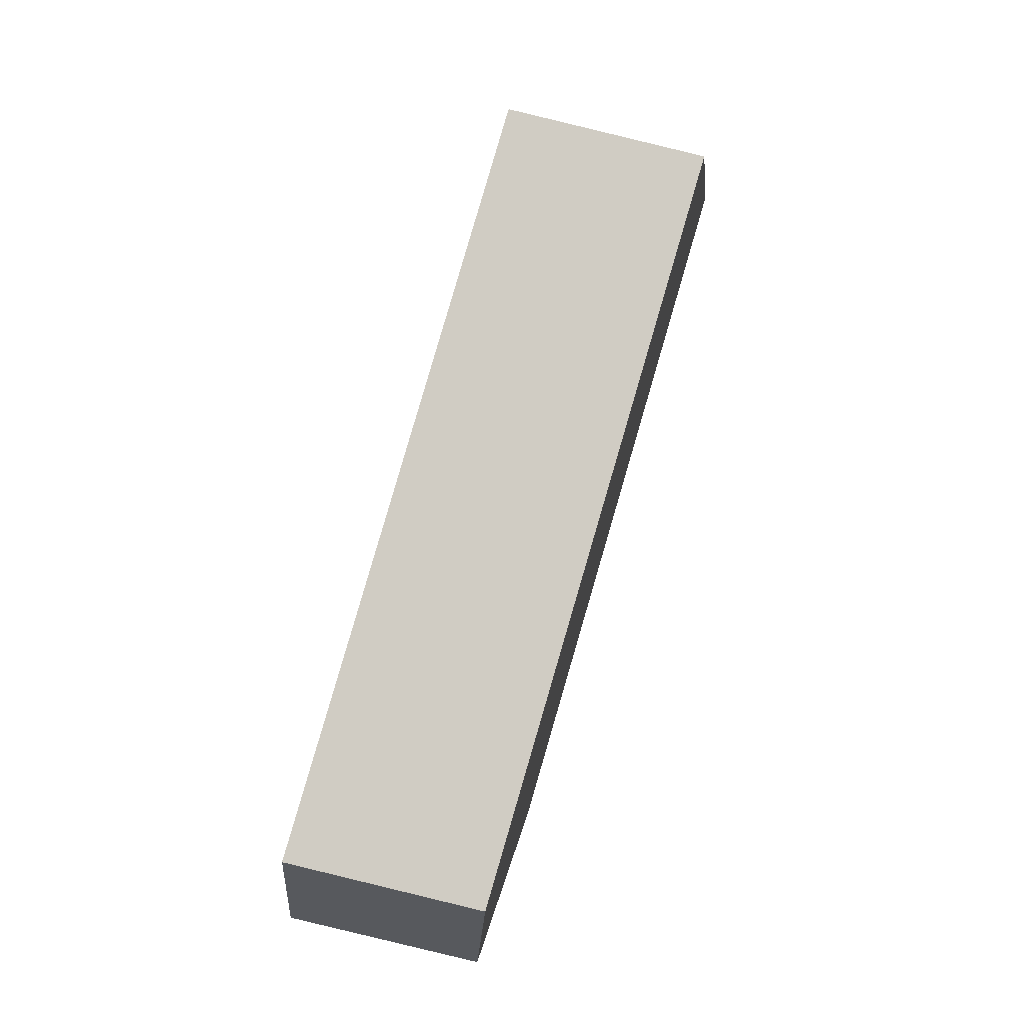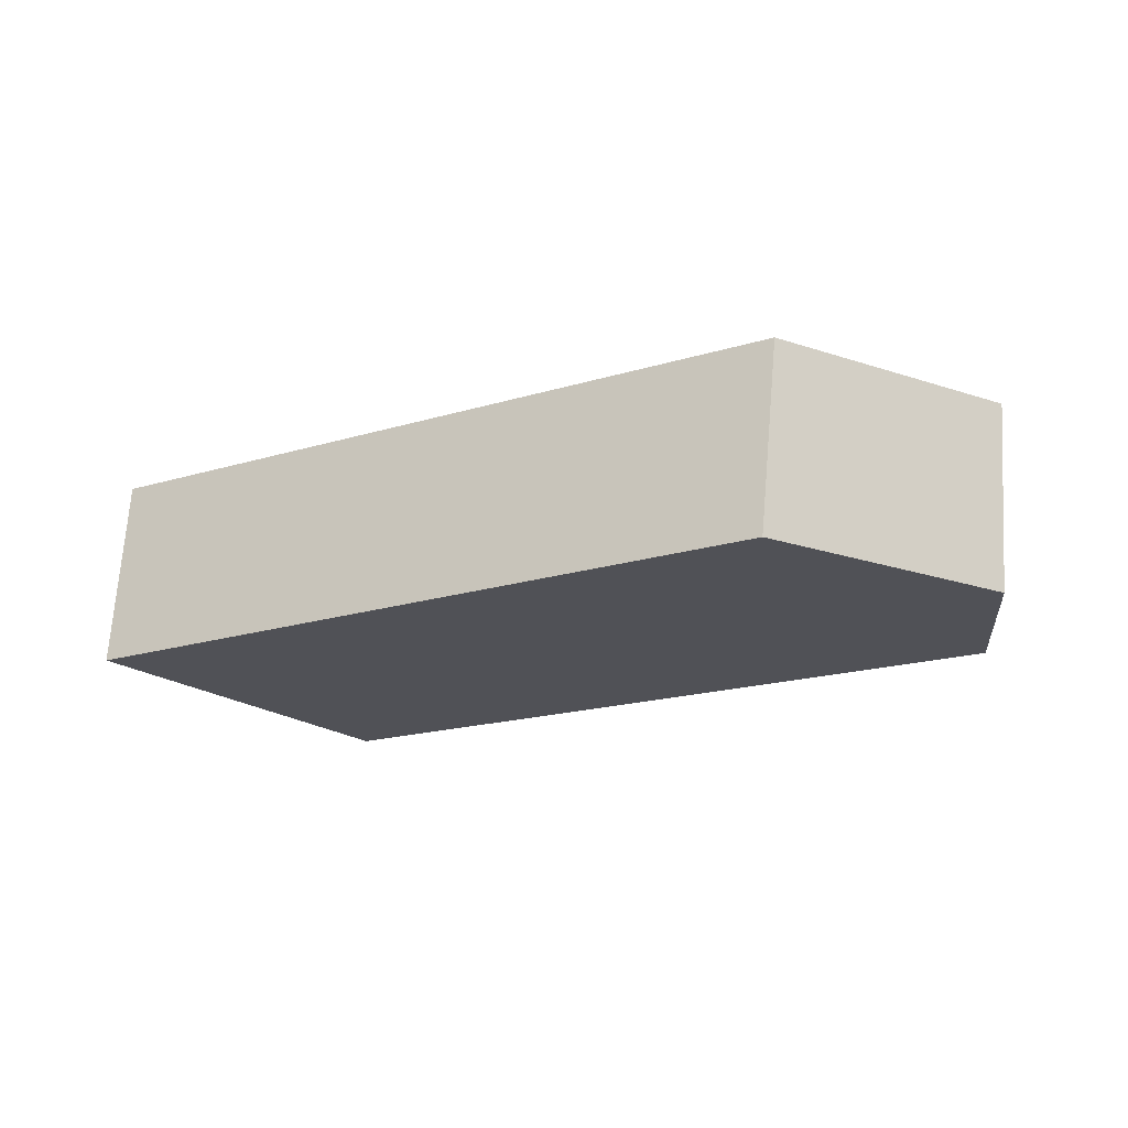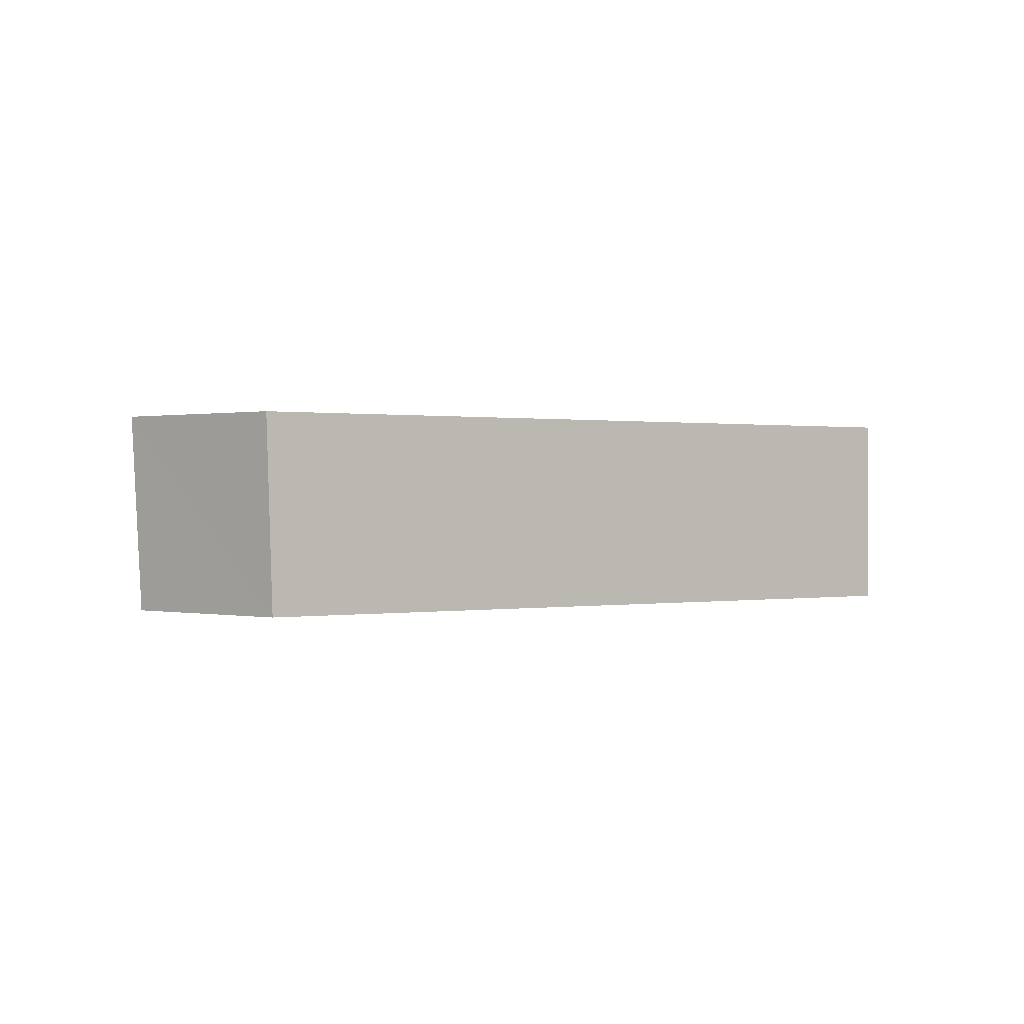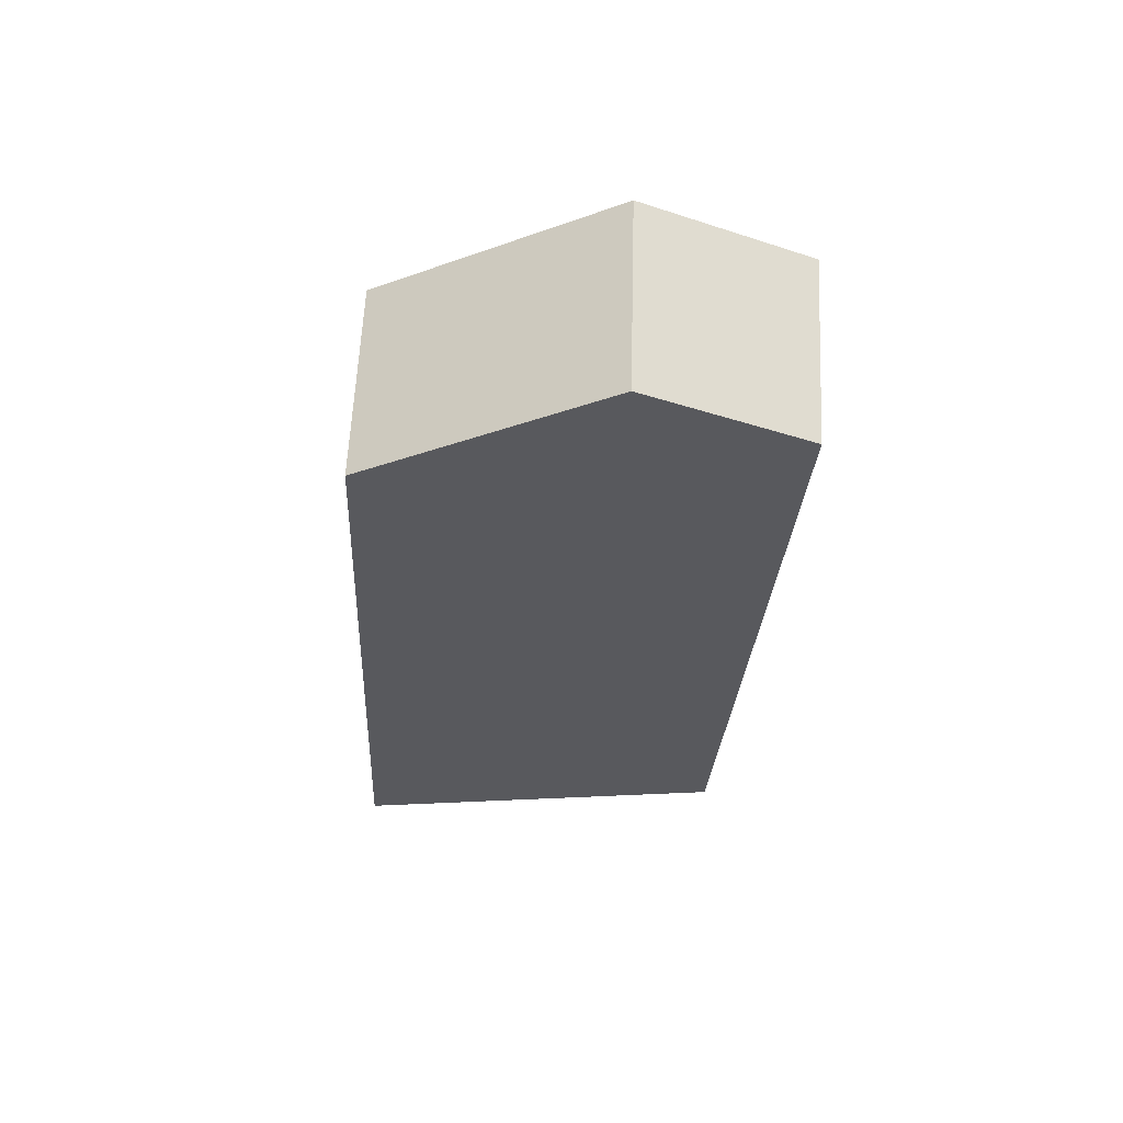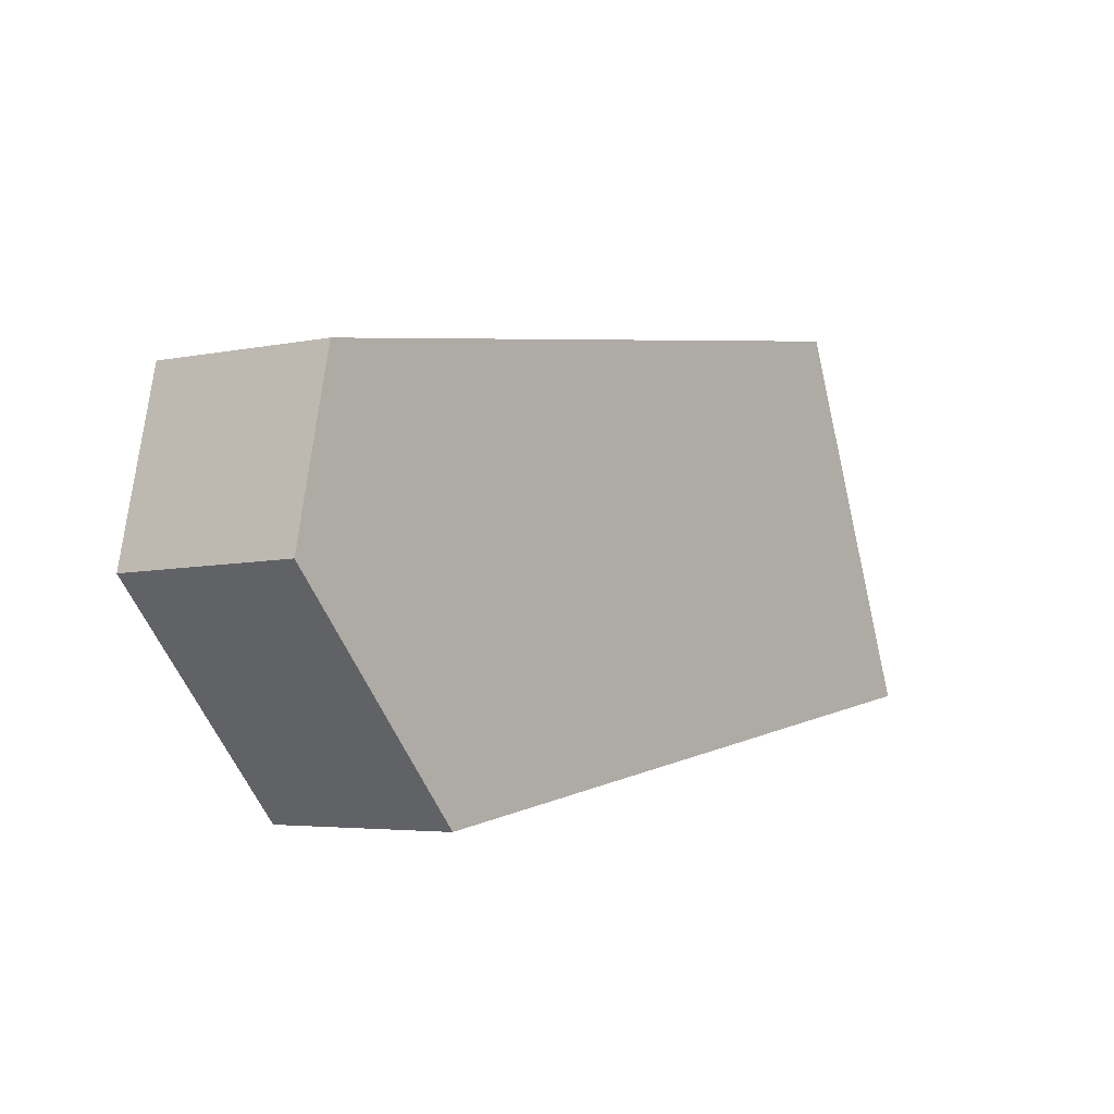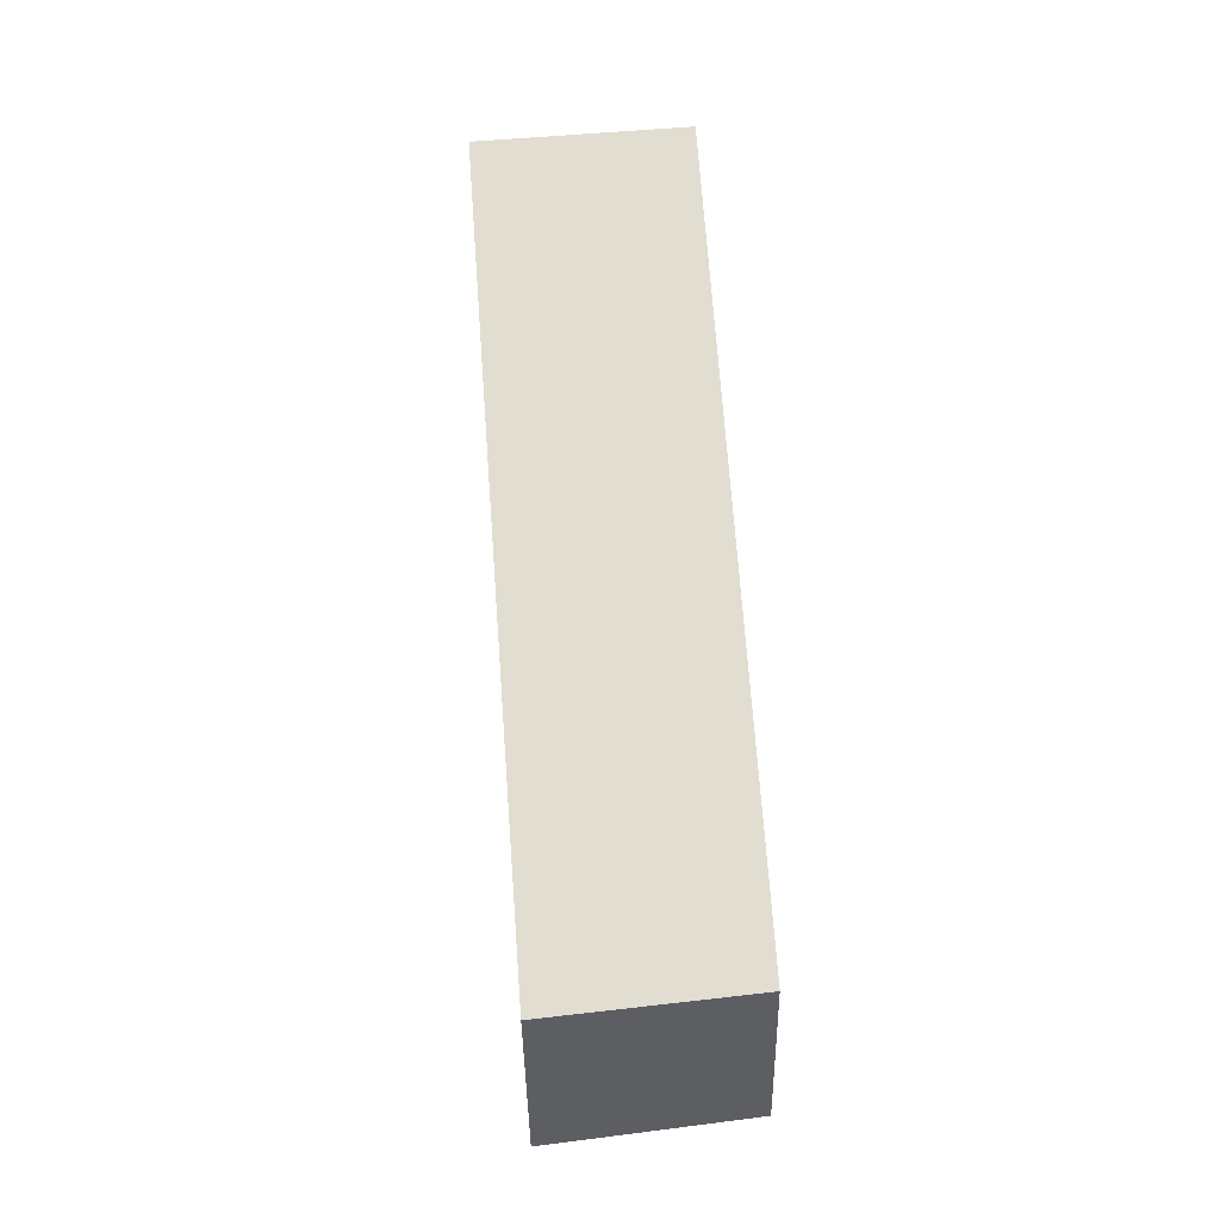
<metadata>
{"format":"obj","ext":"obj","renderer":"f3d","projection":"perspective","resolution":1024,"background":"white","views":[{"elev":73.7,"azim":106.6,"up":"+Y"},{"elev":-20.4,"azim":17.0,"up":"+Z"},{"elev":0.4,"azim":138.6,"up":"+Z"},{"elev":-30.1,"azim":75.7,"up":"+Z"},{"elev":-7.4,"azim":128.4,"up":"+Y"},{"elev":59.6,"azim":85.8,"up":"+Y"}]}
</metadata>
<code>
o Cube.004_Cube.005_Material.004_Cube.004_Cube.005_Material.0.675_Cube.004_Cube.005_Material.004_Cube.004_Cube.005_Material.0.822
v 12.68 16.29 0.2294
v 12 14.46 0.2294
v 16.3 15.64 0.2294
v 16.48 14.75 0.2294
v 12.72 16.32 1.187
v 12.04 14.5 1.187
v 15.56 13.72 0.2294
v 15.64 13.76 1.187
v 16.36 15.67 1.187
v 16.54 14.76 1.187
f 5 8 9
f 5 3 1
f 3 10 4
f 4 8 7
f 7 6 2
f 3 4 7
f 1 6 5
f 6 8 5
f 8 10 9
f 5 9 3
f 3 9 10
f 4 10 8
f 7 8 6
f 2 1 7
f 1 3 7
f 1 2 6

</code>
